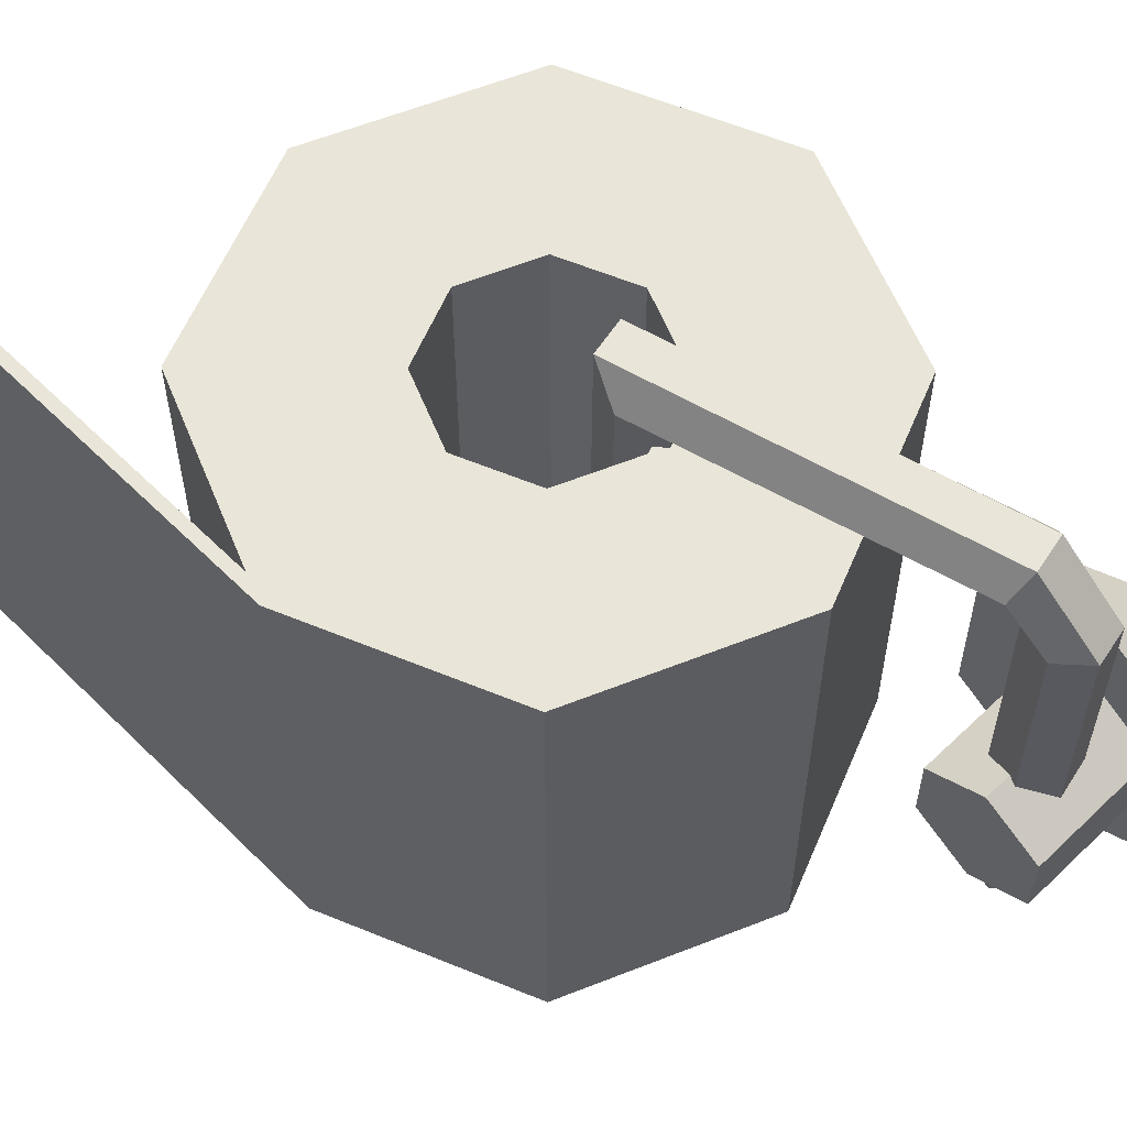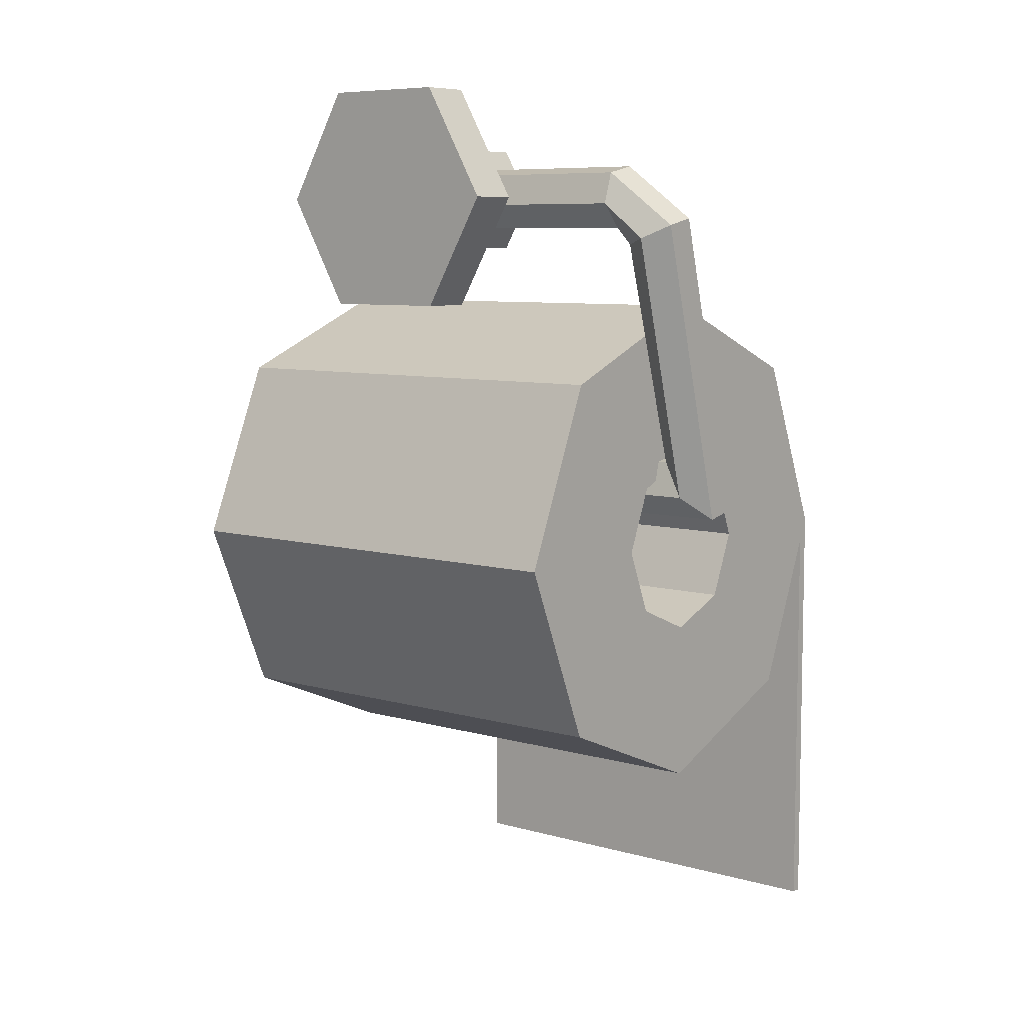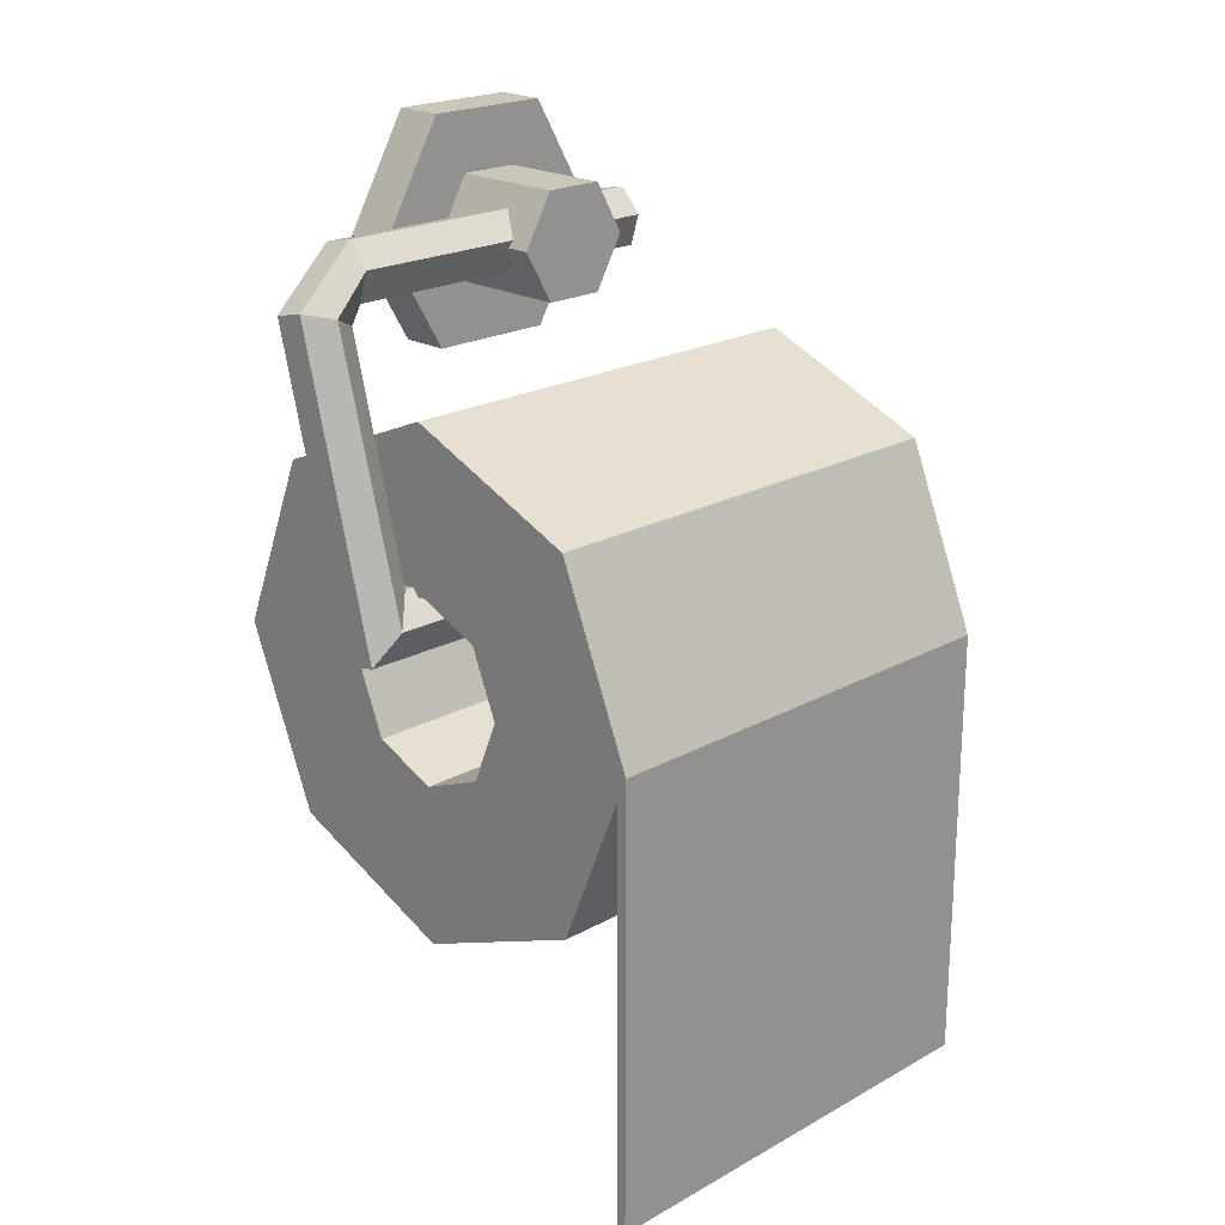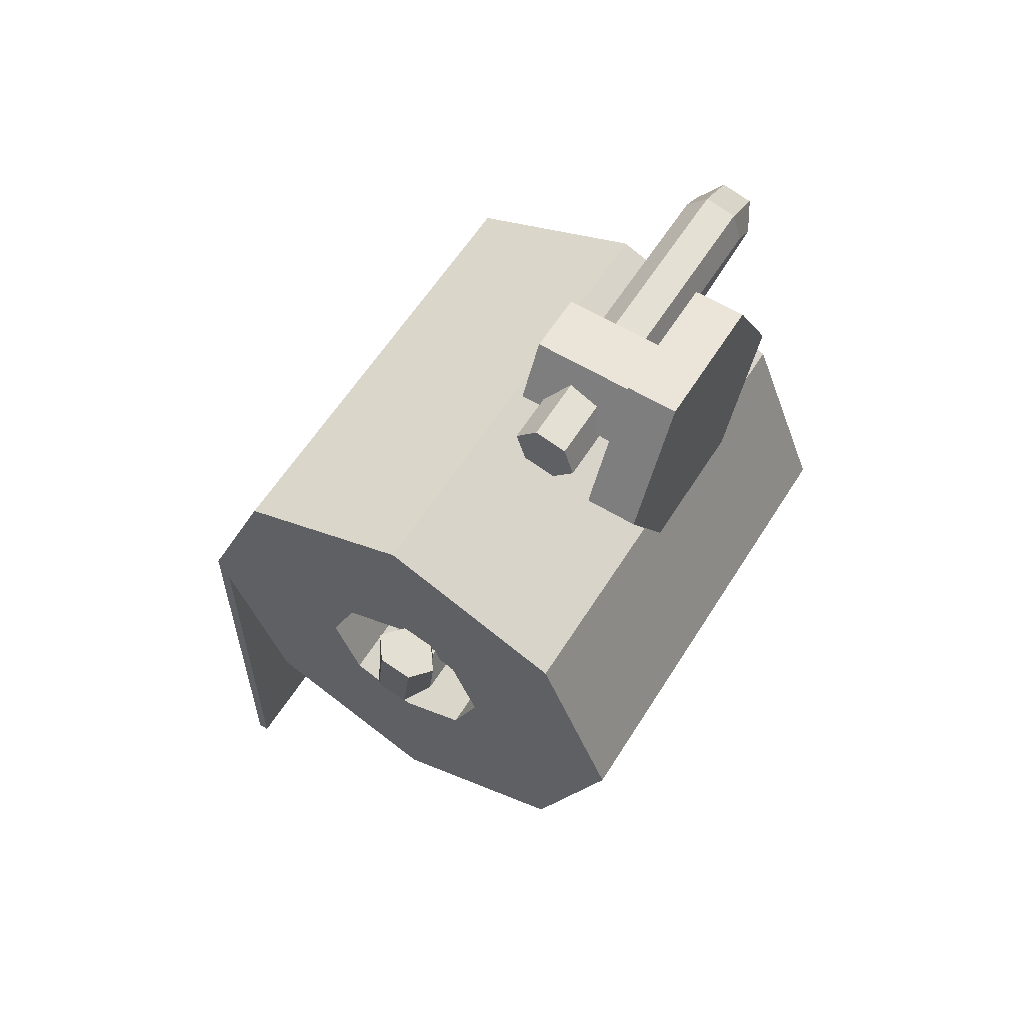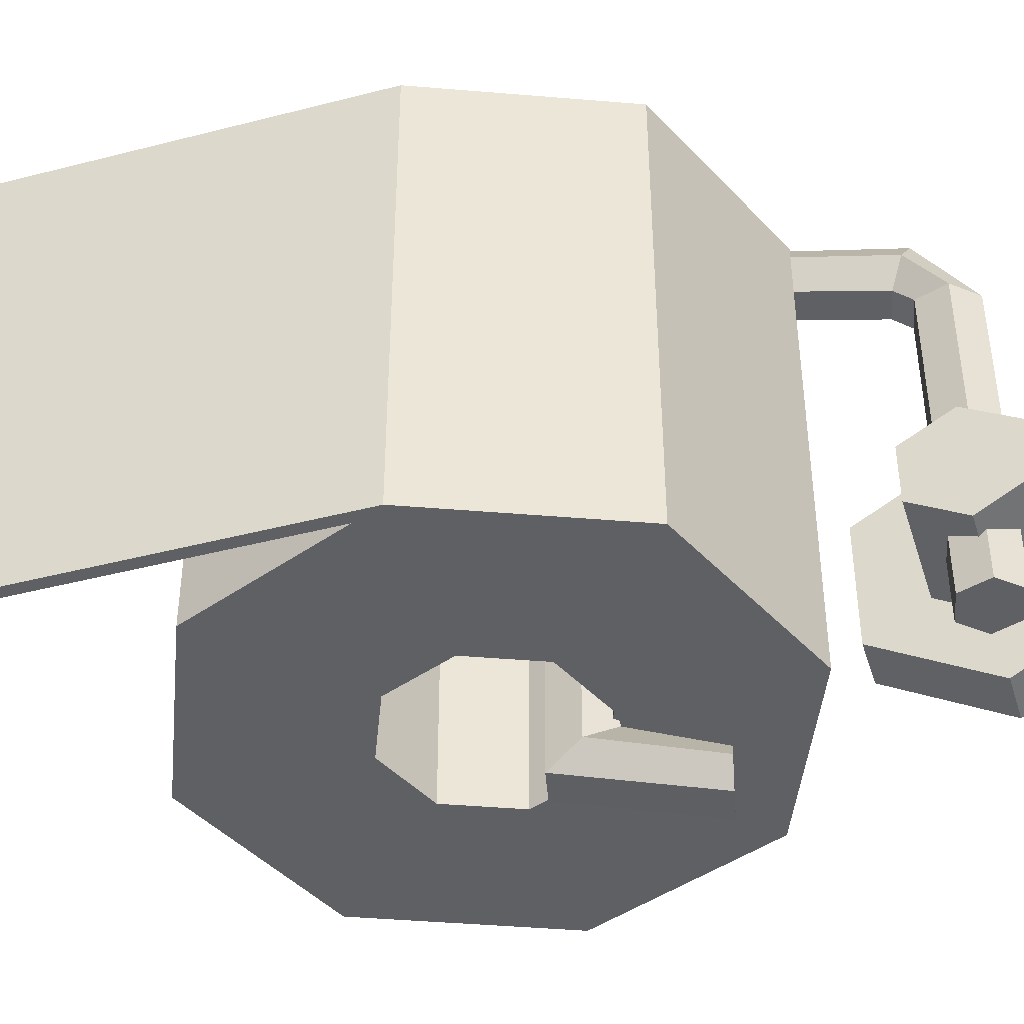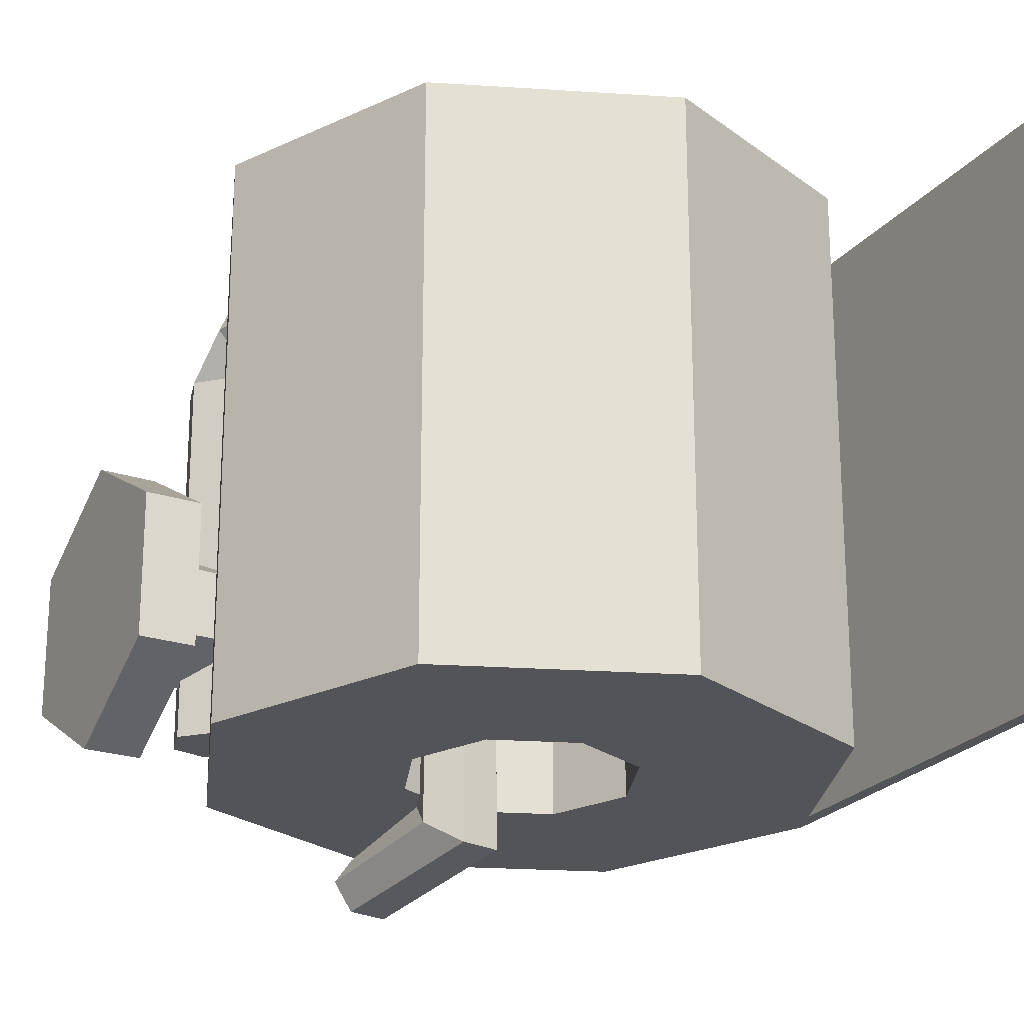
<metadata>
{"format":"obj","ext":"obj","renderer":"f3d","projection":"perspective","resolution":1024,"background":"white","views":[{"elev":59.7,"azim":135.4,"up":"+Z"},{"elev":7.5,"azim":-50.8,"up":"+Y"},{"elev":21.1,"azim":45.3,"up":"+Y"},{"elev":59.6,"azim":-148.1,"up":"+Y"},{"elev":-44.1,"azim":106.9,"up":"+Z"},{"elev":-23.6,"azim":-28.9,"up":"+Z"}]}
</metadata>
<code>
v 5.514 19.29 7.233
v 7.798 13.78 7.233
v 5.514 8.261 7.233
v 0 5.978 7.233
v -5.514 8.261 7.233
v -7.798 13.78 7.233
v -5.514 19.29 7.233
v 0 21.57 7.233
v 5.514 19.29 -6.895
v 7.798 13.78 -6.895
v 5.514 8.261 -6.895
v 0 5.978 -6.895
v -5.514 8.261 -6.895
v -7.798 13.78 -6.895
v -5.514 19.29 -6.895
v 0 21.57 -6.895
v 2.48 16.26 7.233
v 3.507 13.78 7.233
v 2.48 11.3 7.233
v 0 10.27 7.233
v -2.48 11.3 7.233
v -3.507 13.78 7.233
v -2.48 16.26 7.233
v 0 17.28 7.233
v 2.48 16.26 -6.895
v 3.507 13.78 -6.895
v 2.48 11.3 -6.895
v 0 10.27 -6.895
v -2.48 11.3 -6.895
v -3.507 13.78 -6.895
v -2.48 16.26 -6.895
v 0 17.28 -6.895
v 2 15.78 7.233
v 2.829 13.78 7.233
v 2 11.77 7.233
v 0 10.95 7.233
v -2 11.77 7.233
v -2.829 13.78 7.233
v -2 15.78 7.233
v 0 16.6 7.233
v 2 15.78 -6.895
v 2.829 13.78 -6.895
v 2 11.77 -6.895
v 0 10.95 -6.895
v -2 11.77 -6.895
v -2.829 13.78 -6.895
v -2 15.78 -6.895
v 0 16.6 -6.895
v 7.463 12.97 -6.895
v 7.489 13.03 7.233
v 7.798 0 7.233
v 7.489 0.006798 7.233
v 7.463 0.007374 -6.895
v 7.798 0 -6.895
v -5.031 28.42 2.014
v -5.031 28.42 -1.912
v -5.031 25.02 -3.876
v -5.031 21.62 -1.912
v -5.031 21.62 2.014
v -5.031 25.02 3.978
v -6.559 28.42 2.014
v -6.559 28.42 -1.912
v -6.559 25.02 -3.876
v -6.559 21.62 -1.912
v -6.559 21.62 2.014
v -6.559 25.02 3.978
v -6.559 25.02 0.05095
v -5.031 26.61 0.9701
v -5.031 26.61 -0.8682
v -5.031 25.02 -1.787
v -5.031 23.43 -0.8682
v -5.031 23.43 0.9701
v -5.031 25.02 1.889
v -1.485 26.61 0.9701
v -1.485 26.61 -0.8682
v -1.485 25.02 0.05095
v -1.485 25.02 -1.787
v -1.485 23.43 -0.8682
v -1.485 23.43 0.9701
v -1.485 25.02 1.889
v -3.435 24.07 7.041
v -2.459 24.28 7.041
v -2.155 25.23 7.041
v -2.827 25.97 7.041
v -3.803 25.76 7.041
v -4.107 24.81 7.041
v -3.435 24.07 -3.205
v -2.459 24.28 -3.205
v -3.131 25.02 -3.205
v -2.155 25.23 -3.205
v -2.827 25.97 -3.205
v -3.803 25.76 -3.205
v -4.107 24.81 -3.205
v -3.322 23.55 7.44
v -2.346 23.76 7.44
v -1.922 24.16 8.251
v -2.474 24.35 9.062
v -3.45 24.14 9.062
v -3.874 23.74 8.251
v -1.37 16.6 7.521
v -0.3945 16.81 7.521
v 0.3098 15.94 8.251
v -0.0115 15.03 9.077
v -0.9871 14.82 9.077
v -1.641 15.52 8.251
v -1.346 16.43 -7.051
v -0.3706 16.65 -7.051
v 0.3098 15.94 -7.728
v 0.01708 14.99 -8.296
v -0.9585 14.77 -8.296
v -1.641 15.52 -7.728
v -1.859 18.86 -7.793
v -0.8838 19.08 -7.793
v -0.393 19.17 -8.435
v -0.8778 19.05 -9.077
v -1.853 18.84 -9.077
v -2.344 18.74 -8.435
v -1.369 18.96 -8.435
f 1 2 10 9
f 49 50 3 11
f 3 4 12 11
f 4 5 13 12
f 5 6 14 13
f 6 7 15 14
f 7 8 16 15
f 8 1 9 16
f 2 1 17 18
f 3 50 18 19
f 4 3 19 20
f 5 4 20 21
f 6 5 21 22
f 7 6 22 23
f 8 7 23 24
f 1 8 24 17
f 9 10 26 25
f 26 49 11 27
f 11 12 28 27
f 12 13 29 28
f 13 14 30 29
f 14 15 31 30
f 15 16 32 31
f 16 9 25 32
f 18 17 33 34
f 19 18 34 35
f 20 19 35 36
f 21 20 36 37
f 22 21 37 38
f 23 22 38 39
f 24 23 39 40
f 17 24 40 33
f 25 26 42 41
f 26 27 43 42
f 27 28 44 43
f 28 29 45 44
f 29 30 46 45
f 30 31 47 46
f 31 32 48 47
f 32 25 41 48
f 34 33 41 42
f 35 34 42 43
f 36 35 43 44
f 37 36 44 45
f 38 37 45 46
f 39 38 46 47
f 40 39 47 48
f 33 40 48 41
f 10 49 26
f 51 52 53 54
f 18 50 2
f 2 50 52 51
f 50 49 53 52
f 49 10 54 53
f 10 2 51 54
f 55 56 62 61
f 56 57 63 62
f 57 58 64 63
f 58 59 65 64
f 59 60 66 65
f 60 55 61 66
f 75 74 76
f 77 75 76
f 78 77 76
f 79 78 76
f 80 79 76
f 74 80 76
f 61 62 67
f 62 63 67
f 63 64 67
f 64 65 67
f 65 66 67
f 66 61 67
f 56 55 68 69
f 57 56 69 70
f 58 57 70 71
f 59 58 71 72
f 60 59 72 73
f 55 60 73 68
f 69 68 74 75
f 70 69 75 77
f 71 70 77 78
f 72 71 78 79
f 73 72 79 80
f 68 73 80 74
f 88 87 89
f 90 88 89
f 91 90 89
f 92 91 89
f 93 92 89
f 87 93 89
f 82 81 87 88
f 83 82 88 90
f 84 83 90 91
f 85 84 91 92
f 86 85 92 93
f 81 86 93 87
f 81 82 95 94
f 82 83 96 95
f 83 84 97 96
f 84 85 98 97
f 85 86 99 98
f 86 81 94 99
f 94 95 101 100
f 95 96 102 101
f 96 97 103 102
f 97 98 104 103
f 98 99 105 104
f 99 94 100 105
f 100 101 107 106
f 101 102 108 107
f 102 103 109 108
f 103 104 110 109
f 104 105 111 110
f 105 100 106 111
f 106 107 113 112
f 107 108 114 113
f 108 109 115 114
f 109 110 116 115
f 110 111 117 116
f 111 106 112 117
f 112 113 118
f 113 114 118
f 114 115 118
f 115 116 118
f 116 117 118
f 117 112 118

</code>
